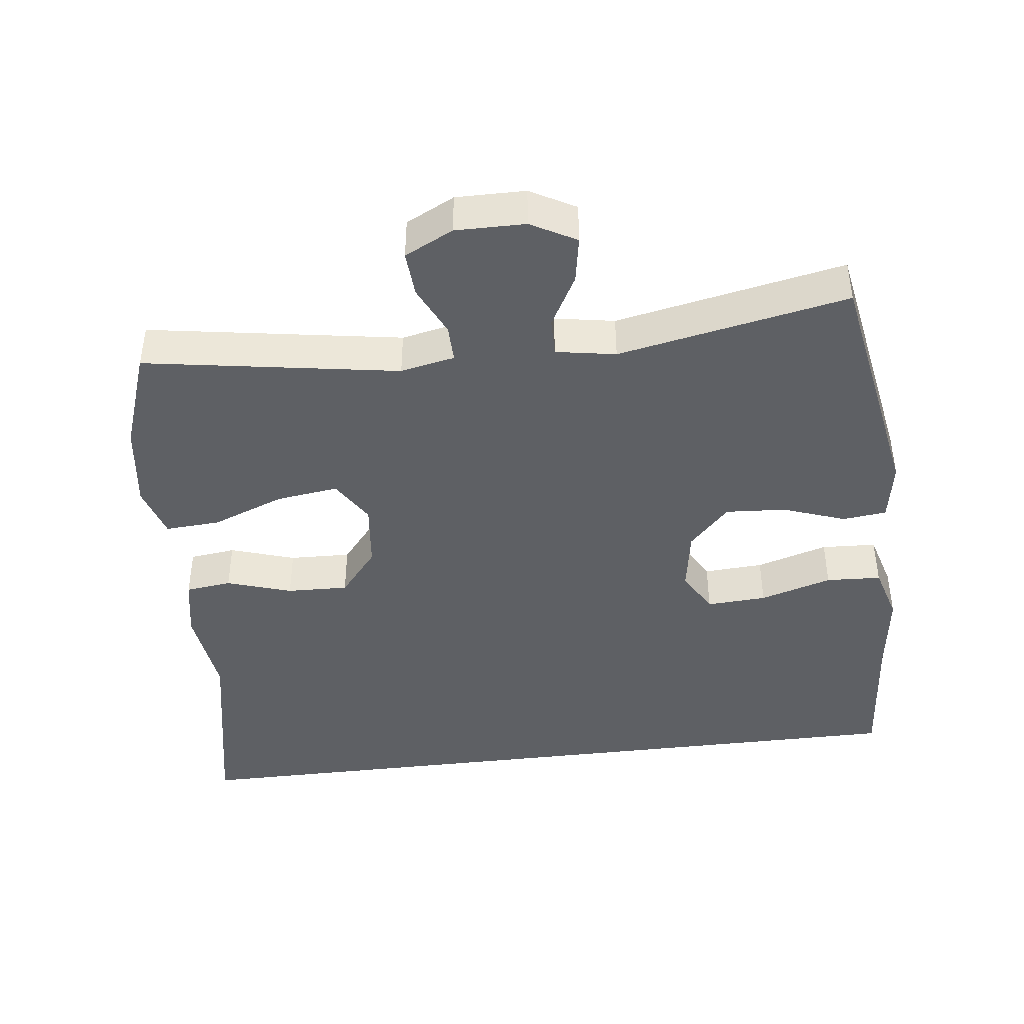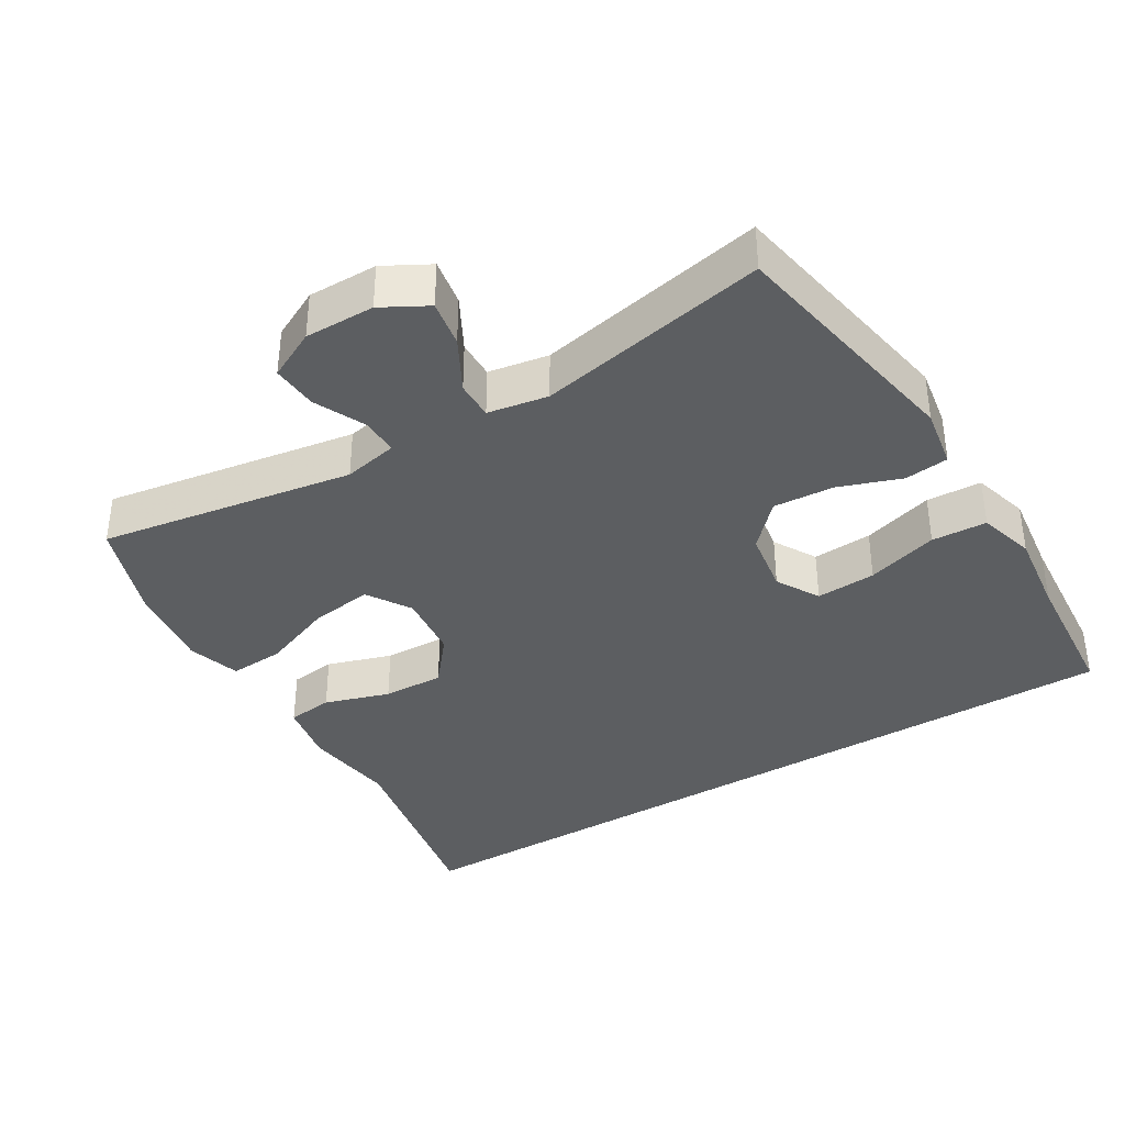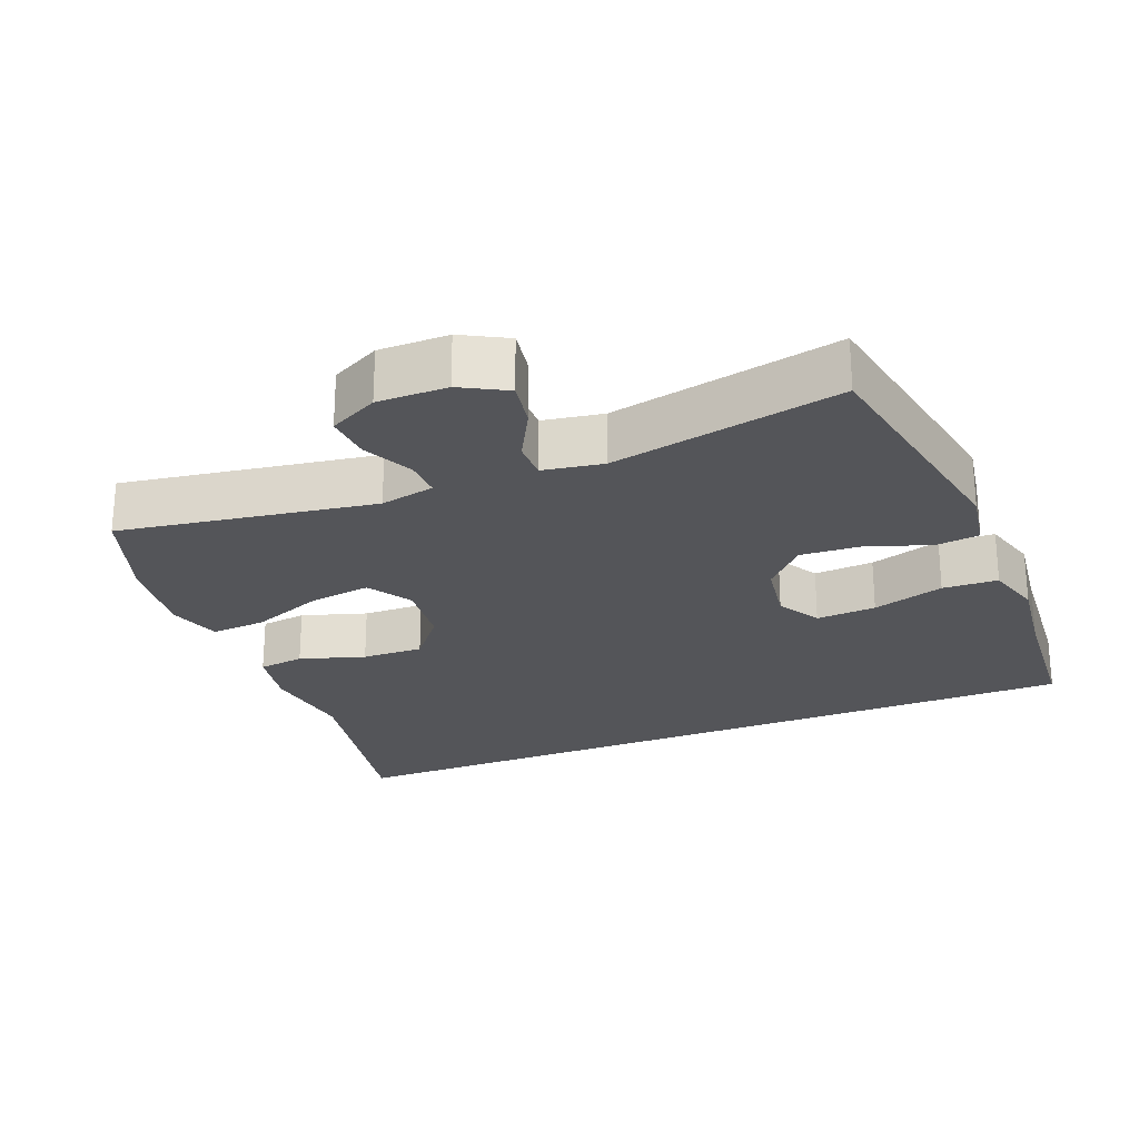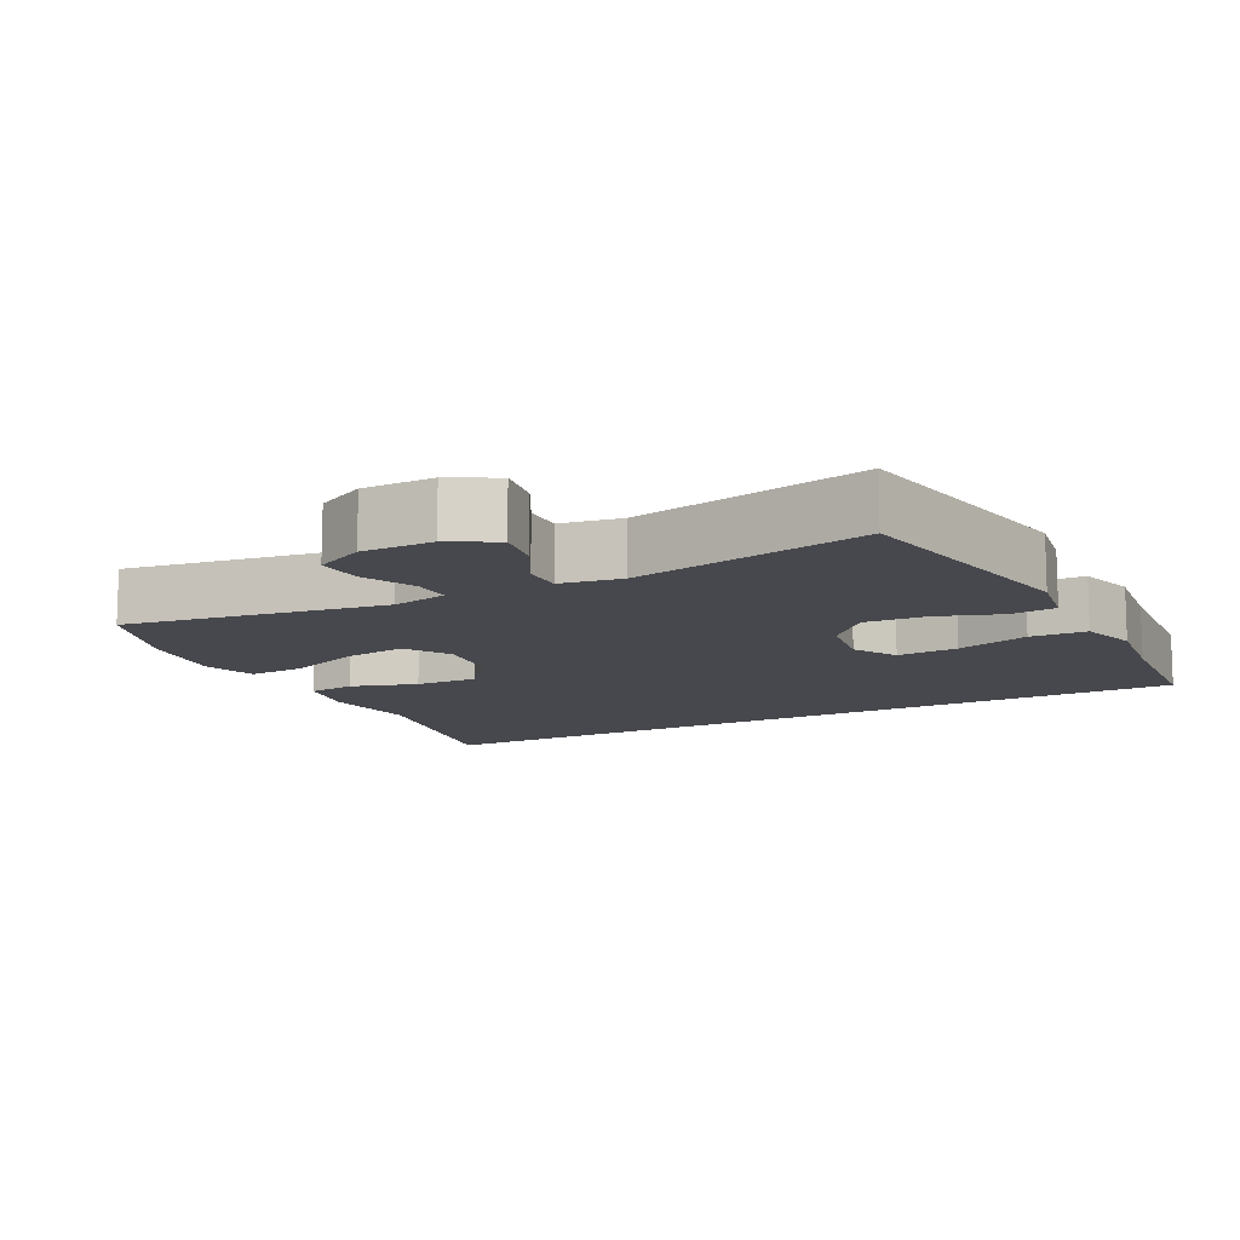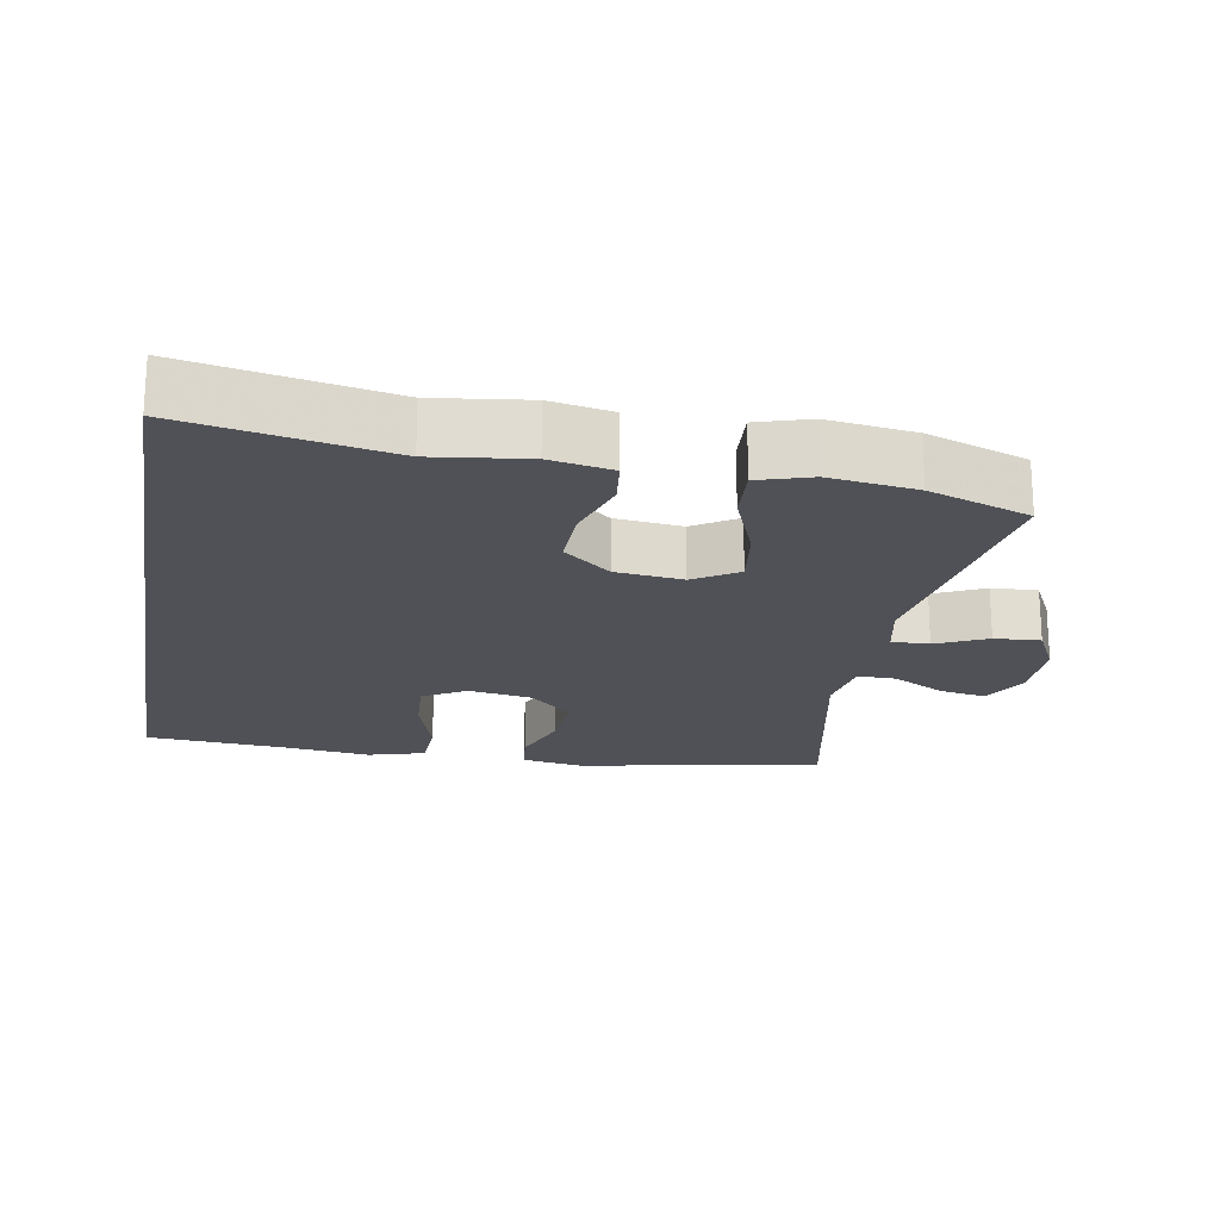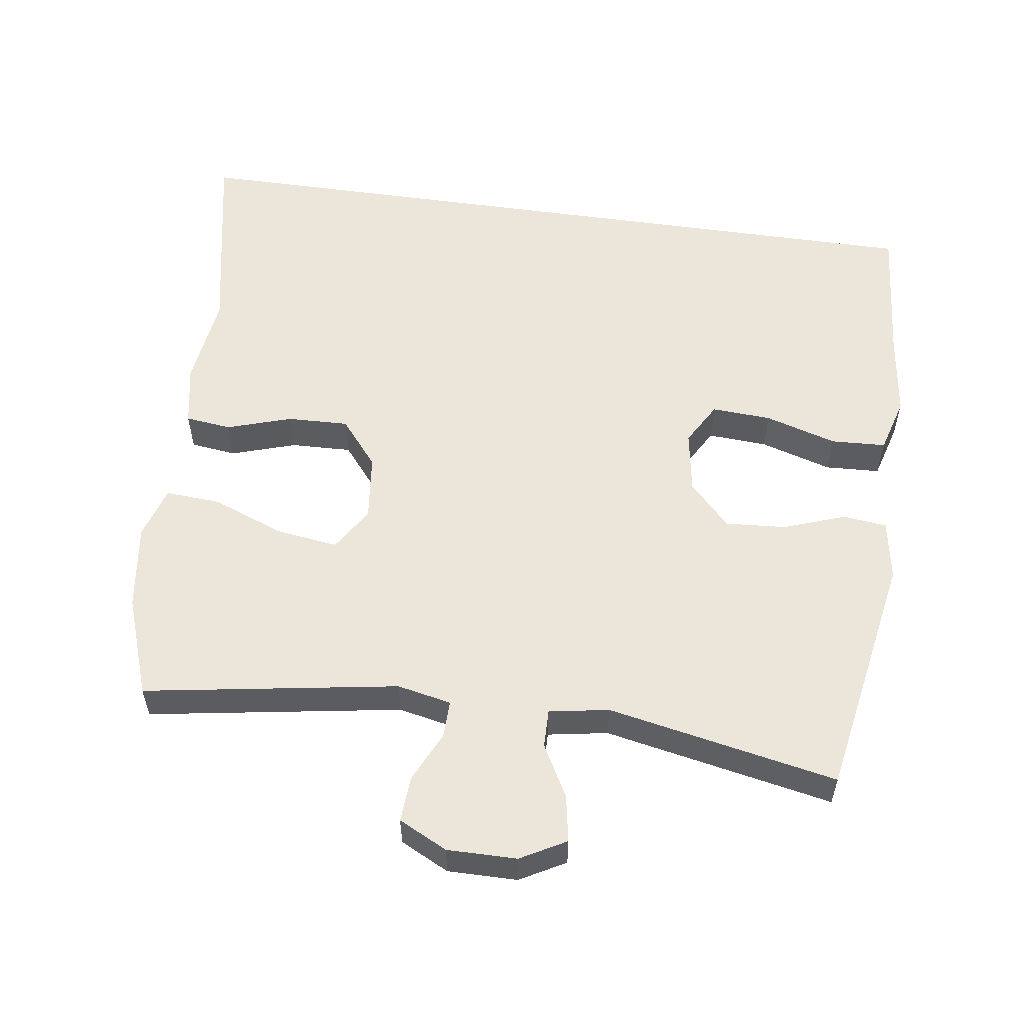
<metadata>
{"format":"obj","ext":"obj","renderer":"f3d","projection":"perspective","resolution":1024,"background":"white","views":[{"elev":-42.9,"azim":7.0,"up":"+Y"},{"elev":-37.3,"azim":31.4,"up":"+Y"},{"elev":-24.6,"azim":22.2,"up":"+Y"},{"elev":-11.9,"azim":27.8,"up":"+Y"},{"elev":-20.3,"azim":-99.8,"up":"+Y"},{"elev":55.8,"azim":8.2,"up":"+Y"}]}
</metadata>
<code>
v 0.529 0.07 -0.5
v -0.604 0.07 -0.5
v -0.547 0.07 -0.211
v -0.564 0.07 -0.077
v -0.547 0.07 0.012
v -0.481 0.07 0.02
v -0.388 0.07 -0.01
v -0.3 0.07 -0.013
v -0.245 0.07 0.054
v -0.234 0.07 0.15
v -0.273 0.07 0.213
v -0.362 0.07 0.201
v -0.466 0.07 0.161
v -0.545 0.07 0.156
v -0.568 0.07 0.232
v -0.551 0.07 0.356
v -0.5 0.07 0.5
v -0.136 0.07 0.44
v -0.058 0.07 0.456
v -0.059 0.07 0.51
v -0.093 0.07 0.583
v -0.097 0.07 0.649
v -0.027 0.07 0.684
v 0.073 0.07 0.683
v 0.138 0.07 0.647
v 0.126 0.07 0.58
v 0.085 0.07 0.505
v 0.084 0.07 0.45
v 0.17 0.07 0.435
v 0.5 0.07 0.5
v 0.563 0.07 0.146
v 0.548 0.07 0.059
v 0.485 0.07 0.052
v 0.396 0.07 0.084
v 0.309 0.07 0.09
v 0.251 0.07 0.029
v 0.236 0.07 -0.062
v 0.271 0.07 -0.124
v 0.357 0.07 -0.119
v 0.46 0.07 -0.088
v 0.539 0.07 -0.092
v 0.562 0.07 -0.173
v 0.546 0.07 -0.296
v 0.529 0 -0.5
v -0.604 0 -0.5
v -0.547 0 -0.211
v -0.564 0 -0.077
v -0.547 0 0.012
v -0.481 0 0.02
v -0.388 0 -0.01
v -0.3 0 -0.013
v -0.245 0 0.054
v -0.234 0 0.15
v -0.273 0 0.213
v -0.362 0 0.201
v -0.466 0 0.161
v -0.545 0 0.156
v -0.568 0 0.232
v -0.551 0 0.356
v -0.5 0 0.5
v -0.136 0 0.44
v -0.058 0 0.456
v -0.059 0 0.51
v -0.093 0 0.583
v -0.097 0 0.649
v -0.027 0 0.684
v 0.073 0 0.683
v 0.138 0 0.647
v 0.126 0 0.58
v 0.085 0 0.505
v 0.084 0 0.45
v 0.17 0 0.435
v 0.5 0 0.5
v 0.563 0 0.146
v 0.548 0 0.059
v 0.485 0 0.052
v 0.396 0 0.084
v 0.309 0 0.09
v 0.251 0 0.029
v 0.236 0 -0.062
v 0.271 0 -0.124
v 0.357 0 -0.119
v 0.46 0 -0.088
v 0.539 0 -0.092
v 0.562 0 -0.173
v 0.546 0 -0.296
f 40 41 42 43
f 39 40 43 1
f 38 39 1 2
f 37 38 2 3
f 36 37 3 4
f 35 36 4
f 31 32 33 34
f 29 30 31 34
f 28 29 34 35
f 24 25 26 27
f 24 27 28
f 23 24 28
f 20 21 22 23
f 19 20 23 28
f 18 19 28 35
f 12 13 14 15
f 11 12 15 16
f 4 5 6 7
f 4 7 8
f 35 4 8
f 11 16 17 18
f 10 11 18 35
f 9 10 35
f 8 9 35
f 86 85 84 83
f 44 86 83 82
f 45 44 82 81
f 46 45 81 80
f 47 46 80 79
f 47 79 78
f 77 76 75 74
f 77 74 73 72
f 78 77 72 71
f 70 69 68 67
f 71 70 67
f 71 67 66
f 66 65 64 63
f 71 66 63 62
f 78 71 62 61
f 58 57 56 55
f 59 58 55 54
f 50 49 48 47
f 51 50 47
f 51 47 78
f 61 60 59 54
f 78 61 54 53
f 78 53 52
f 78 52 51
f 1 44 45 2
f 2 45 46 3
f 3 46 47 4
f 4 47 48 5
f 5 48 49 6
f 6 49 50 7
f 7 50 51 8
f 8 51 52 9
f 9 52 53 10
f 10 53 54 11
f 11 54 55 12
f 12 55 56 13
f 13 56 57 14
f 14 57 58 15
f 15 58 59 16
f 16 59 60 17
f 17 60 61 18
f 18 61 62 19
f 19 62 63 20
f 20 63 64 21
f 21 64 65 22
f 22 65 66 23
f 23 66 67 24
f 24 67 68 25
f 25 68 69 26
f 26 69 70 27
f 27 70 71 28
f 28 71 72 29
f 29 72 73 30
f 30 73 74 31
f 31 74 75 32
f 32 75 76 33
f 33 76 77 34
f 34 77 78 35
f 35 78 79 36
f 36 79 80 37
f 37 80 81 38
f 38 81 82 39
f 39 82 83 40
f 40 83 84 41
f 41 84 85 42
f 42 85 86 43
f 43 86 44 1

</code>
